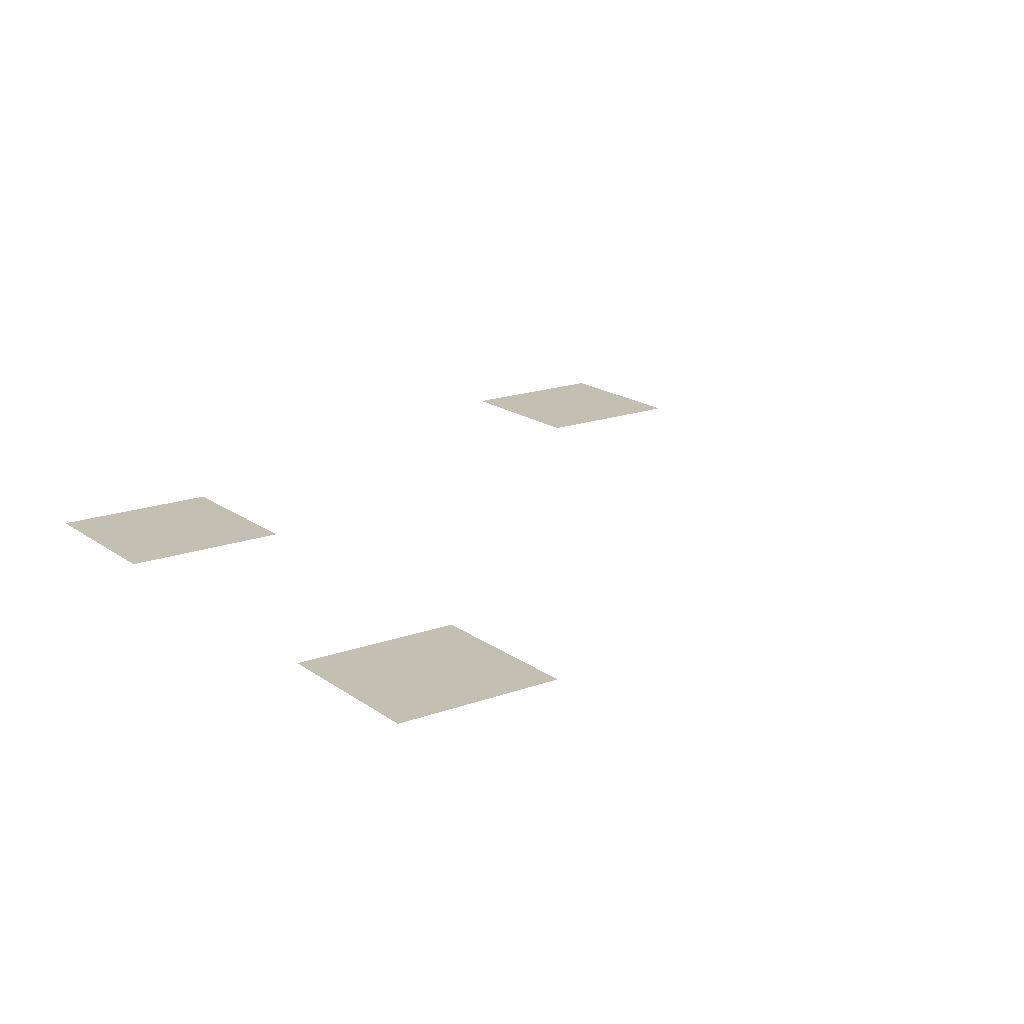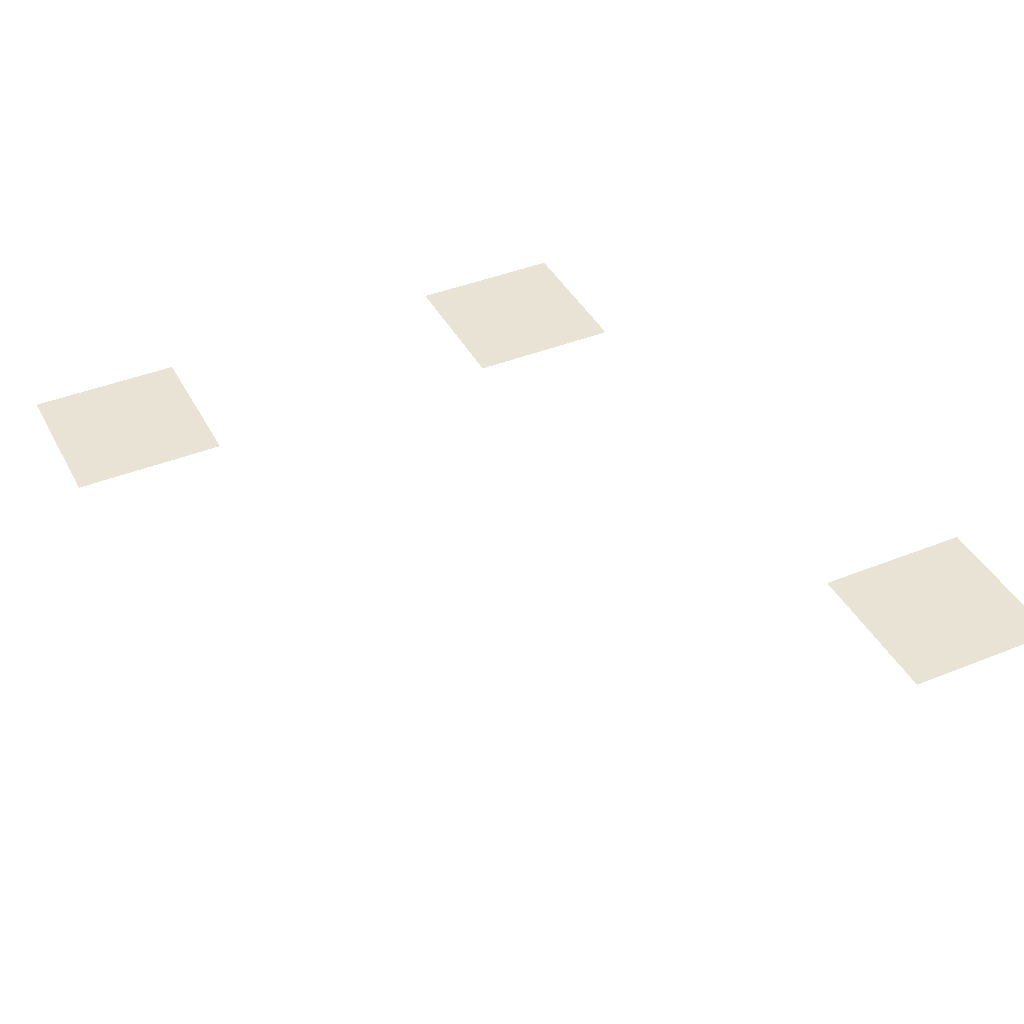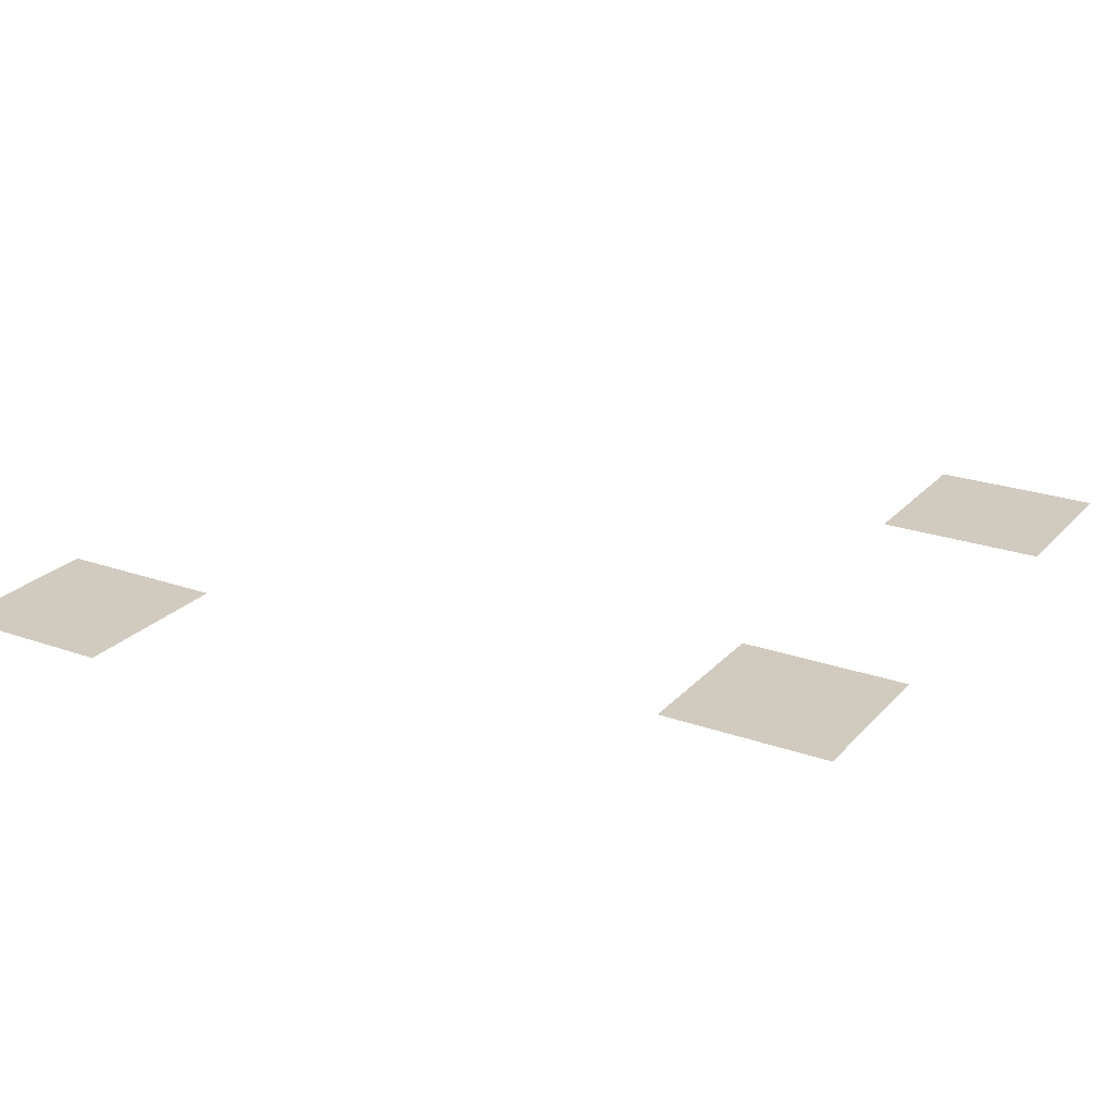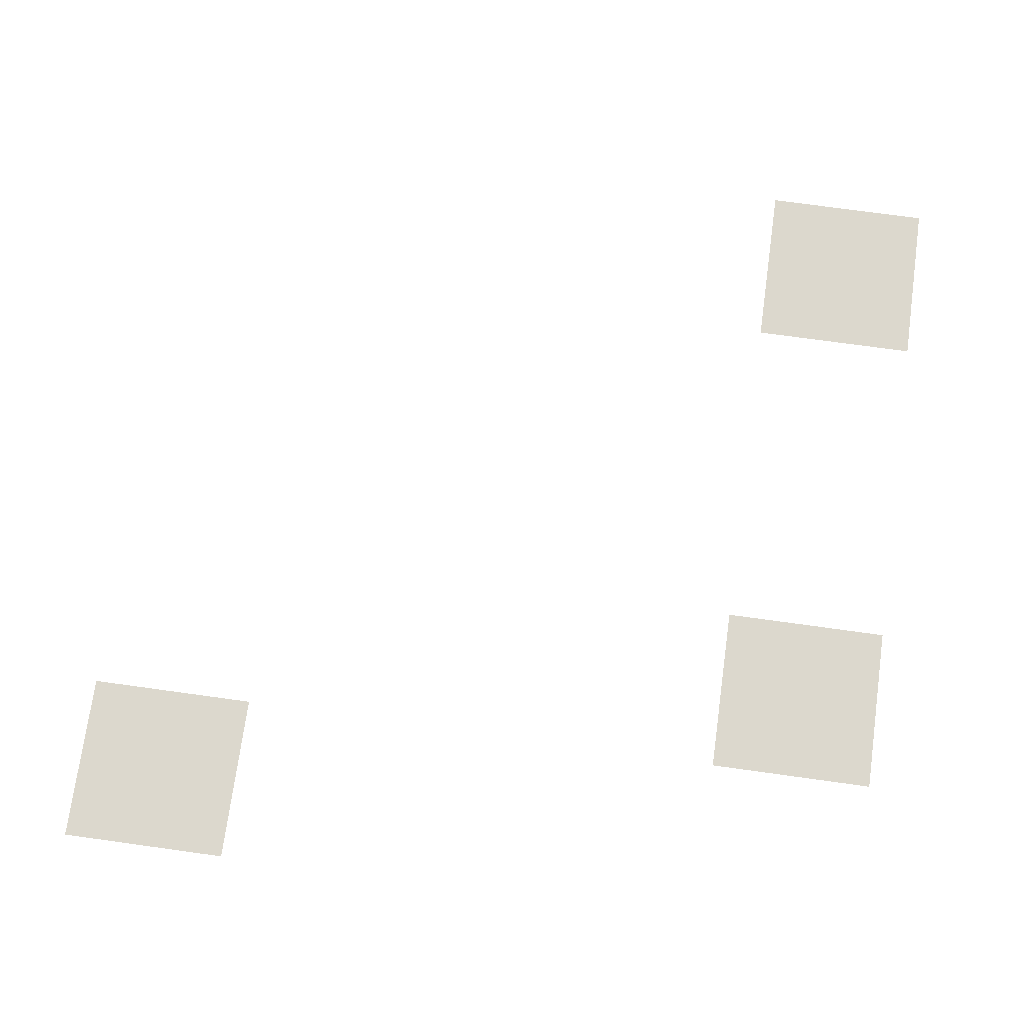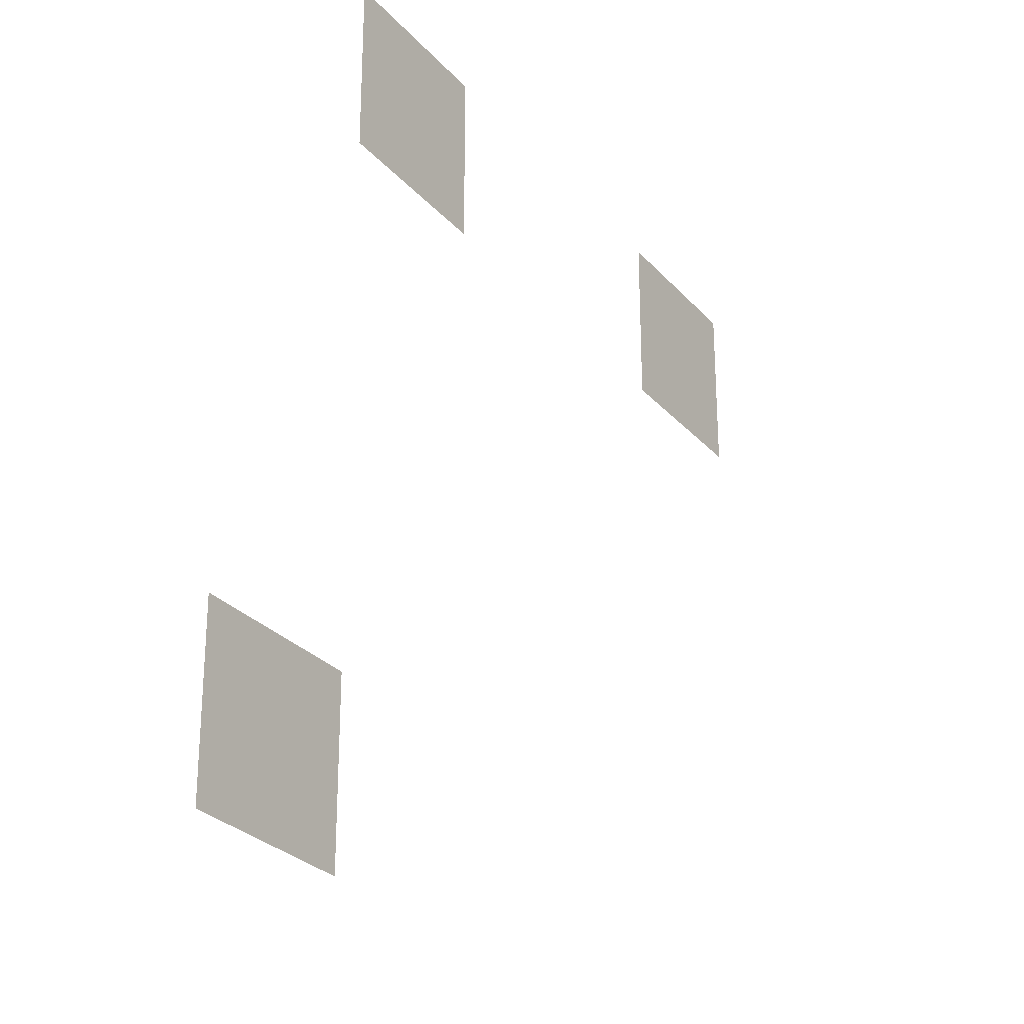
<metadata>
{"format":"obj","ext":"obj","renderer":"f3d","projection":"perspective","resolution":1024,"background":"white","views":[{"elev":17.7,"azim":-125.7,"up":"+Z"},{"elev":41.2,"azim":-26.1,"up":"+Z"},{"elev":23.6,"azim":120.7,"up":"+Z"},{"elev":72.6,"azim":97.9,"up":"+Z"},{"elev":-27.5,"azim":121.9,"up":"+Y"}]}
</metadata>
<code>
v -7 -1 0
v -8 -1 0
v -8 0 0
v -7 0 0
v -10 -1 0
v -11 -1 0
v -11 0 0
v -10 0 0
v -6 -5 0
v -7 -5 0
v -7 -4 0
v -6 -4 0
g Cave_mesh_0032
f 1 2 3 4
f 5 6 7 8
f 9 10 11 12

</code>
